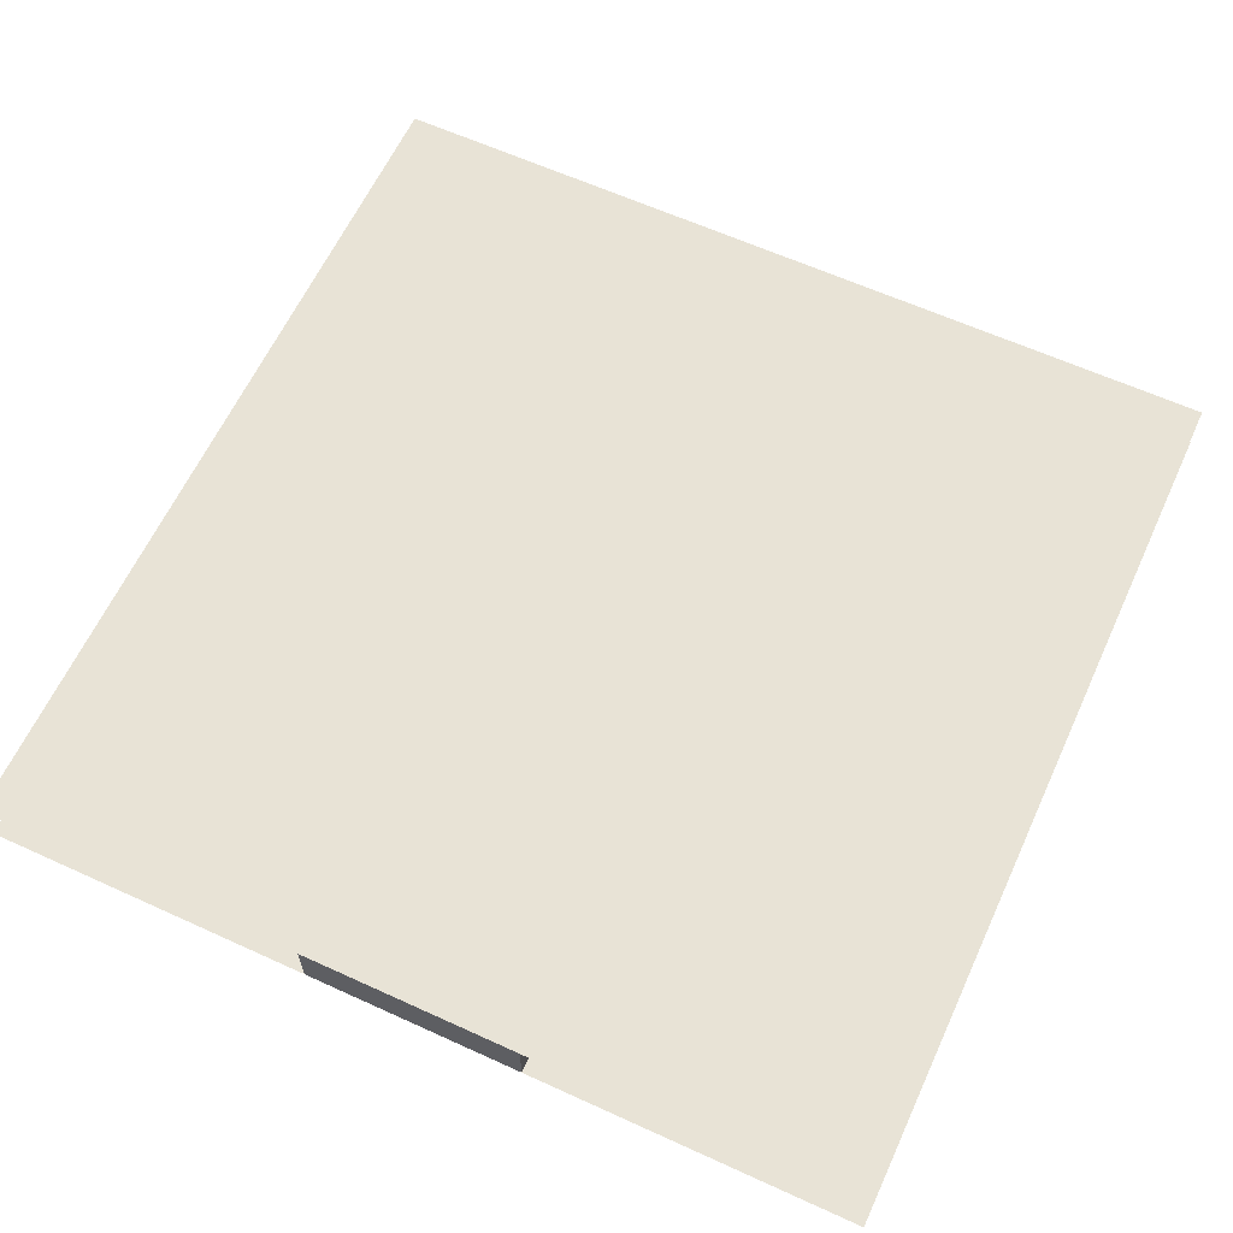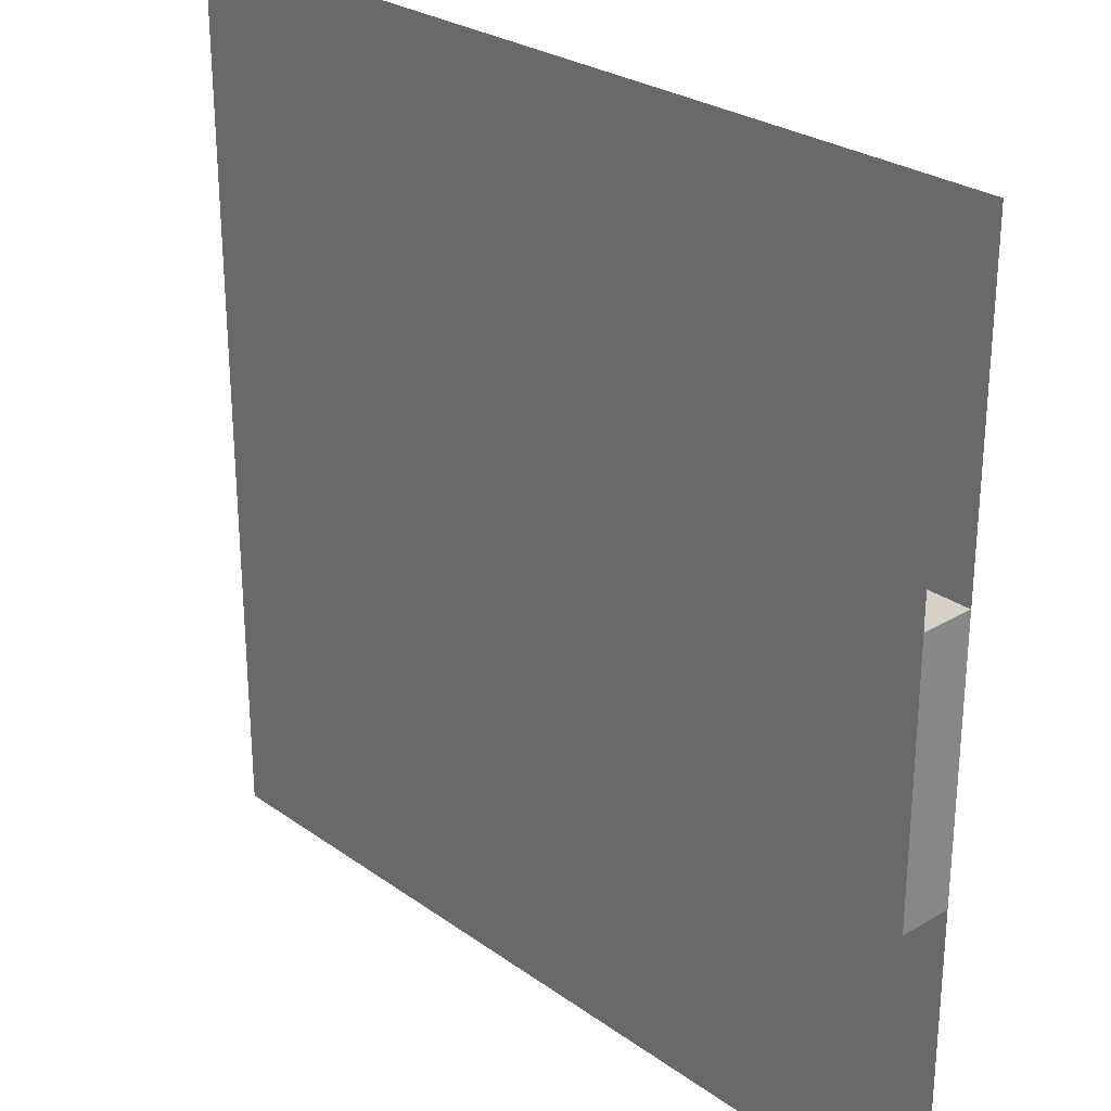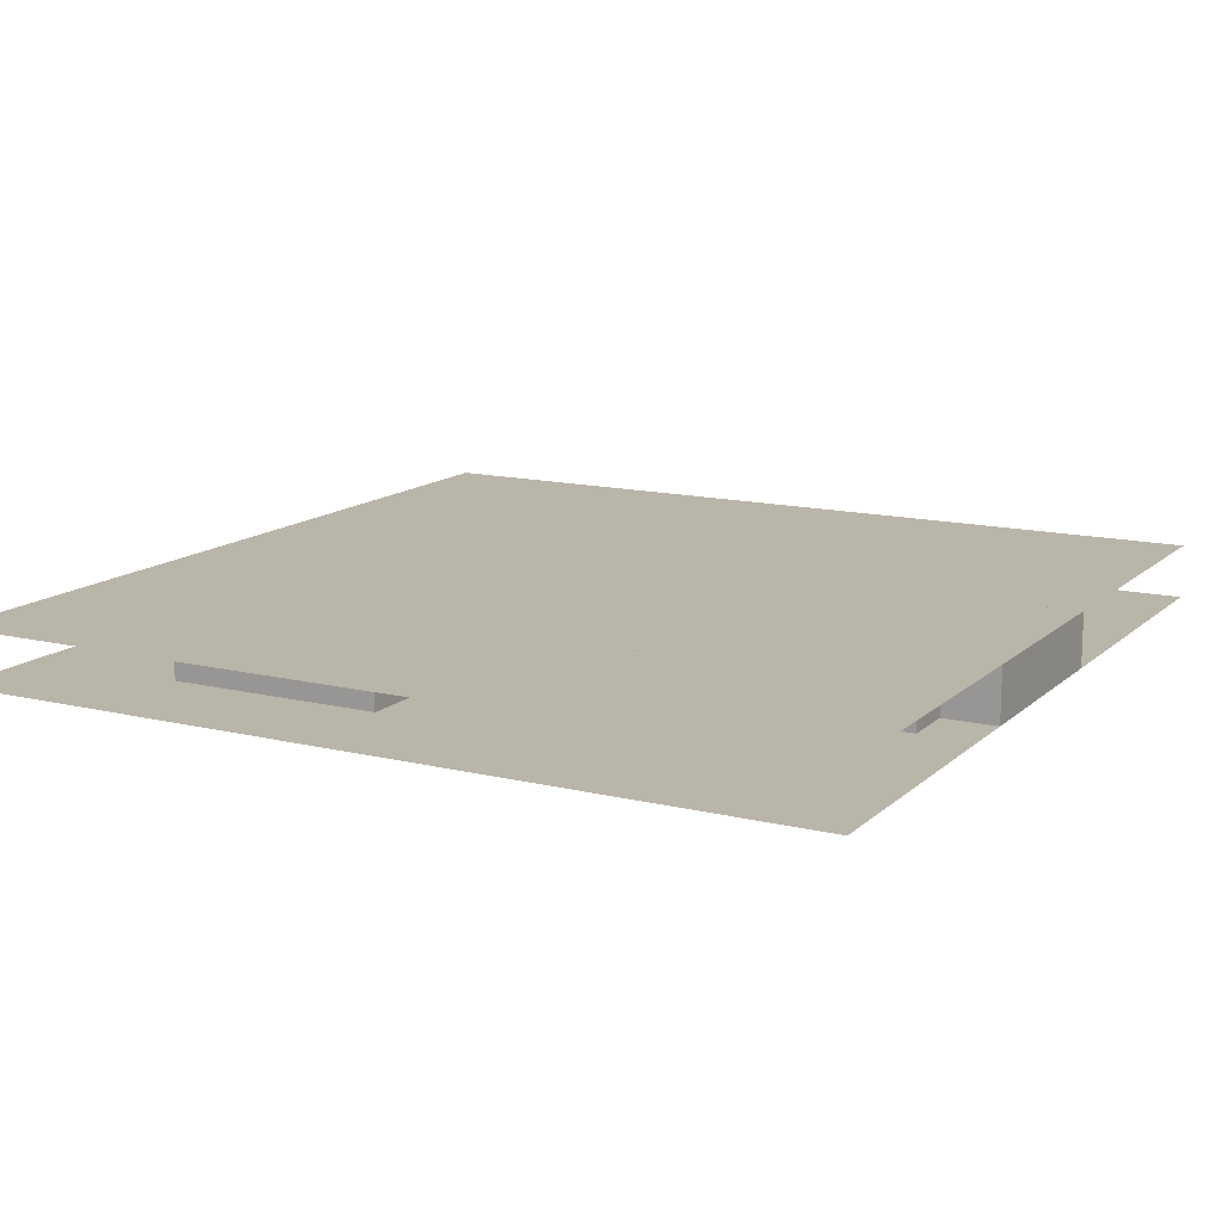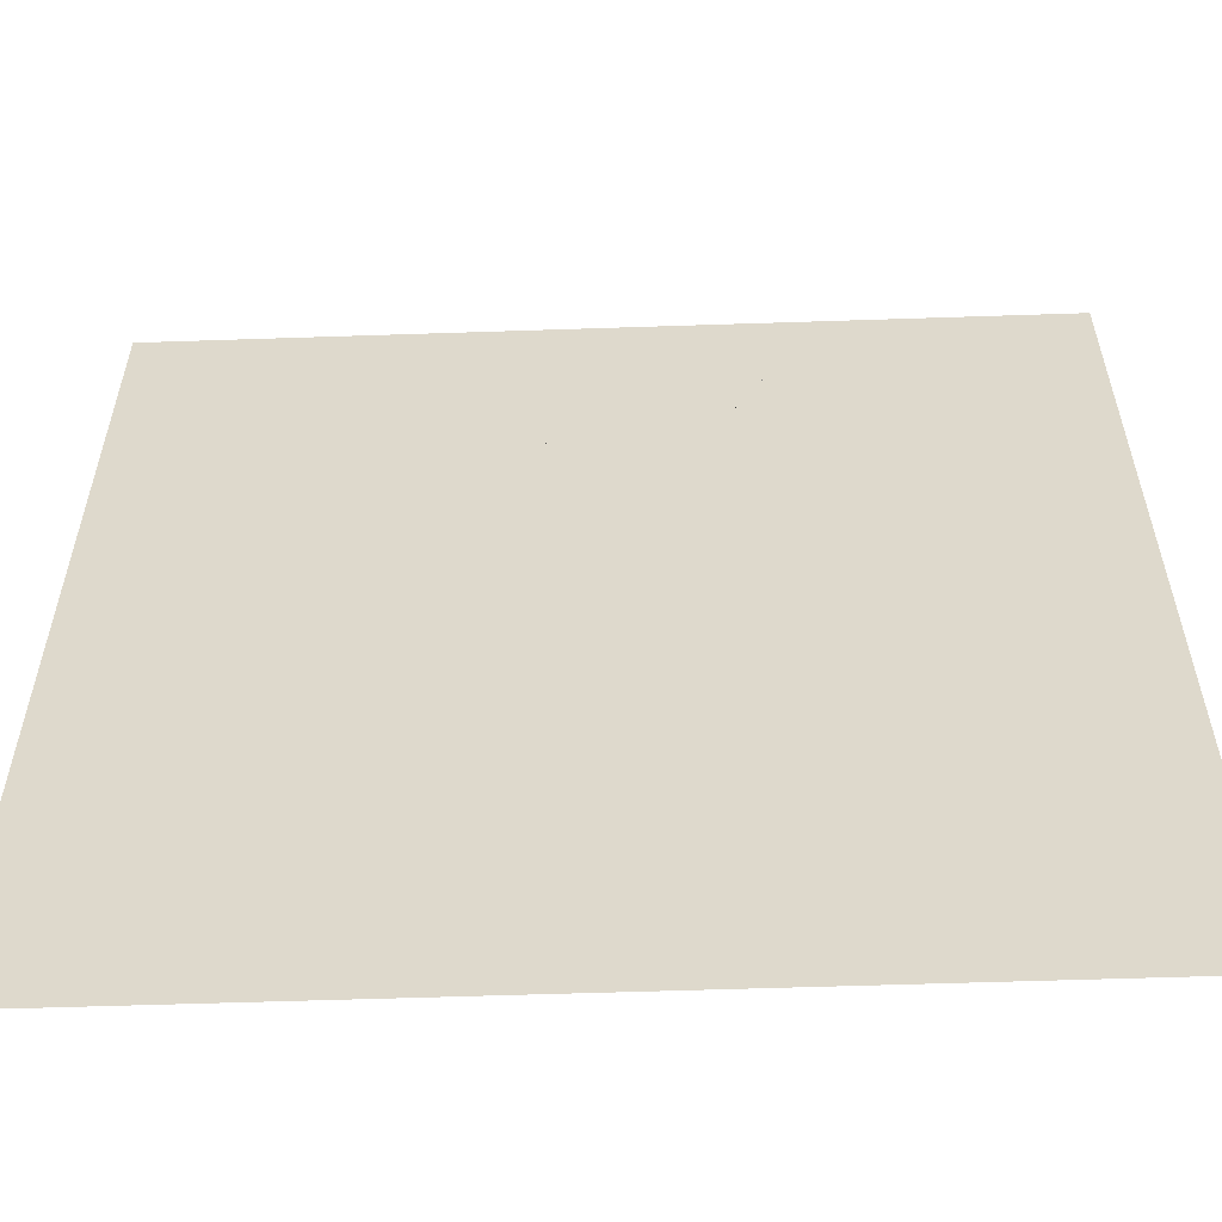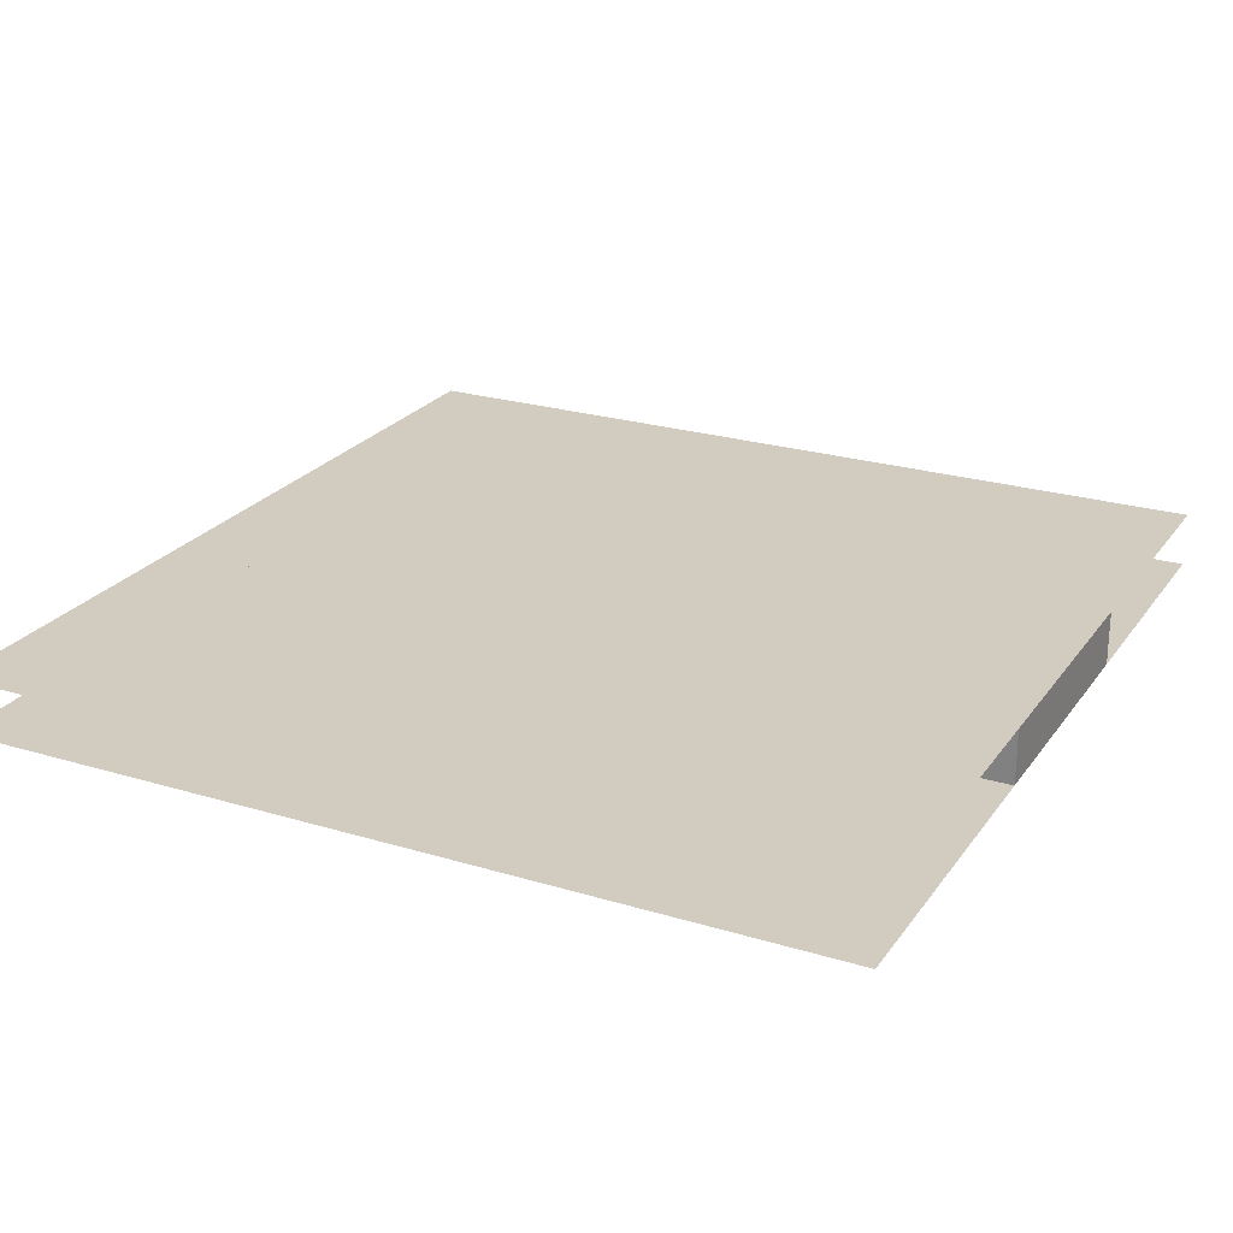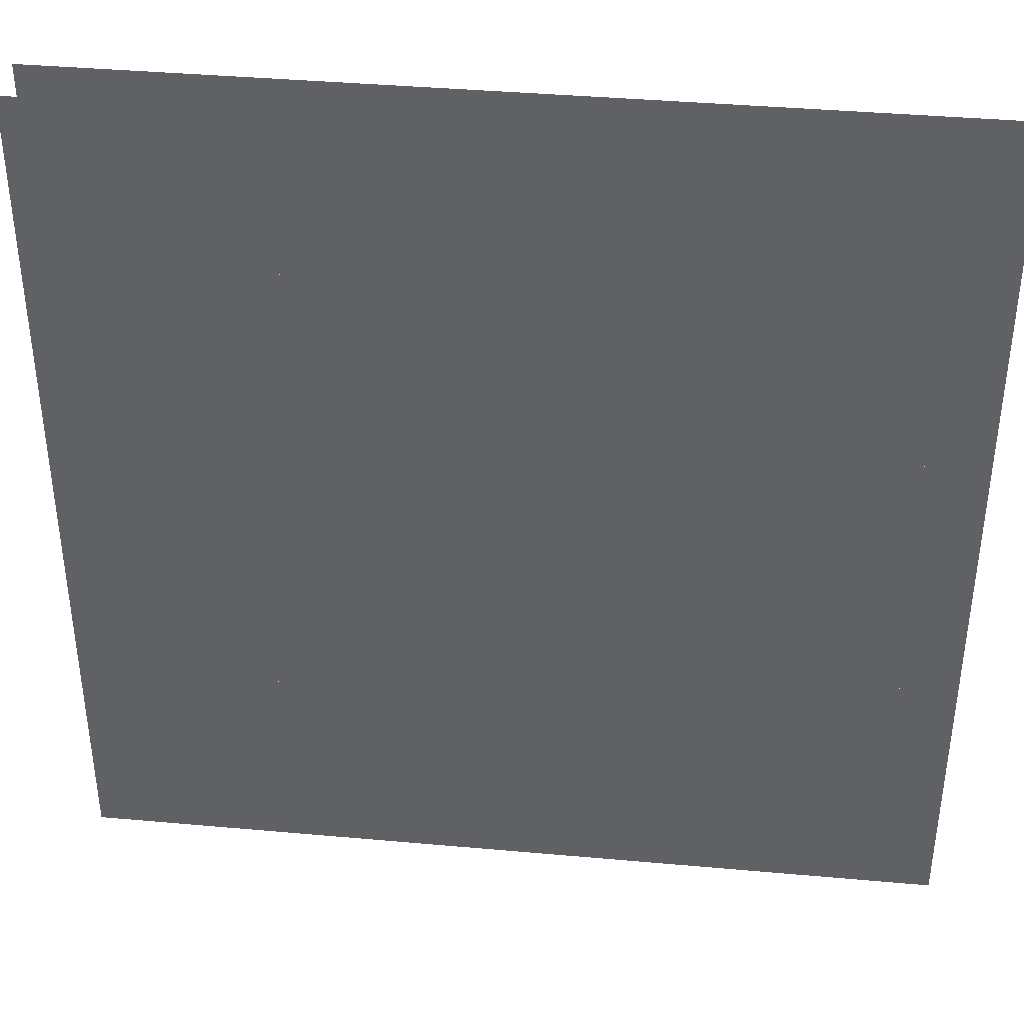
<metadata>
{"format":"obj","ext":"obj","renderer":"f3d","projection":"perspective","resolution":1024,"background":"white","views":[{"elev":62.5,"azim":114.8,"up":"+Z"},{"elev":27.0,"azim":-132.4,"up":"+Y"},{"elev":13.6,"azim":28.6,"up":"+Z"},{"elev":-57.4,"azim":2.0,"up":"+Y"},{"elev":24.1,"azim":-153.3,"up":"+Z"},{"elev":39.2,"azim":-173.6,"up":"+Y"}]}
</metadata>
<code>
v 1 1 0.4688
v 1 0 0.4688
v 0 0 0.4688
v 0 1 0.4688
v 0 1 0.5312
v 0 0 0.5312
v 1 0 0.5312
v 1 1 0.5312
v 0.625 0.875 0.4688
v 0.625 0.875 0.5312
v 0.75 0.875 0.5312
v 0.75 0.875 0.4688
v 0.625 0.8125 0.4688
v 0.625 0.8125 0.5312
v 0.75 0.8125 0.5312
v 0.75 0.8125 0.4688
v 0.4375 0.8125 0.4688
v 0.4375 0.8125 0.5312
v 0.8125 0.8125 0.5312
v 0.8125 0.8125 0.4688
v 0.4375 0.75 0.4688
v 0.4375 0.75 0.5312
v 0.8125 0.25 0.5312
v 0.8125 0.25 0.4688
v 0.25 0.75 0.4688
v 0.25 0.75 0.5312
v 0.875 0.75 0.5312
v 0.875 0.75 0.4688
v 0.25 0.6875 0.4688
v 0.25 0.6875 0.5312
v 0.875 0.6875 0.5312
v 0.875 0.6875 0.4688
v 0.0625 0.6875 0.4688
v 0.0625 0.6875 0.5312
v 0.9375 0.6875 0.5312
v 0.9375 0.6875 0.4688
v 0.0625 0.25 0.4688
v 0.0625 0.25 0.5312
v 0.9375 0.3125 0.5312
v 0.9375 0.3125 0.4688
v 0 0.625 0.4688
v 0 0.625 0.5312
v 1 0.625 0.5312
v 1 0.625 0.4688
v 0 0.3125 0.4688
v 0 0.3125 0.5312
v 1 0.375 0.5312
v 1 0.375 0.4688
v 0.9375 0.375 0.5312
v 0.9375 0.375 0.4688
v 0.125 0.1875 0.5312
v 0.125 0.1875 0.4688
v 0.625 0.1875 0.4688
v 0.625 0.1875 0.5312
v 0.125 0.25 0.4688
v 0.125 0.25 0.5312
v 0.625 0.25 0.5312
v 0.625 0.25 0.4688
v 0.1875 0.125 0.5312
v 0.1875 0.125 0.4688
v 0.4375 0.125 0.4688
v 0.4375 0.125 0.5312
v 0.1875 0.1875 0.4688
v 0.1875 0.1875 0.5312
v 0.4375 0.1875 0.5312
v 0.4375 0.1875 0.4688
f 1 2 3 4
f 5 6 7 8
f 9 10 11 12
f 9 13 14 10
f 11 15 16 12
f 17 18 19 20
f 17 21 22 18
f 19 23 24 20
f 25 26 27 28
f 25 29 30 26
f 27 31 32 28
f 33 34 35 36
f 33 37 38 34
f 35 39 40 36
f 41 42 43 44
f 41 45 46 42
f 43 47 48 44
f 49 50 48 47
f 46 45 40 39
f 38 37 24 23
f 51 52 53 54
f 55 52 51 56
f 57 54 53 58
f 59 60 61 62
f 63 60 59 64
f 65 62 61 66

</code>
